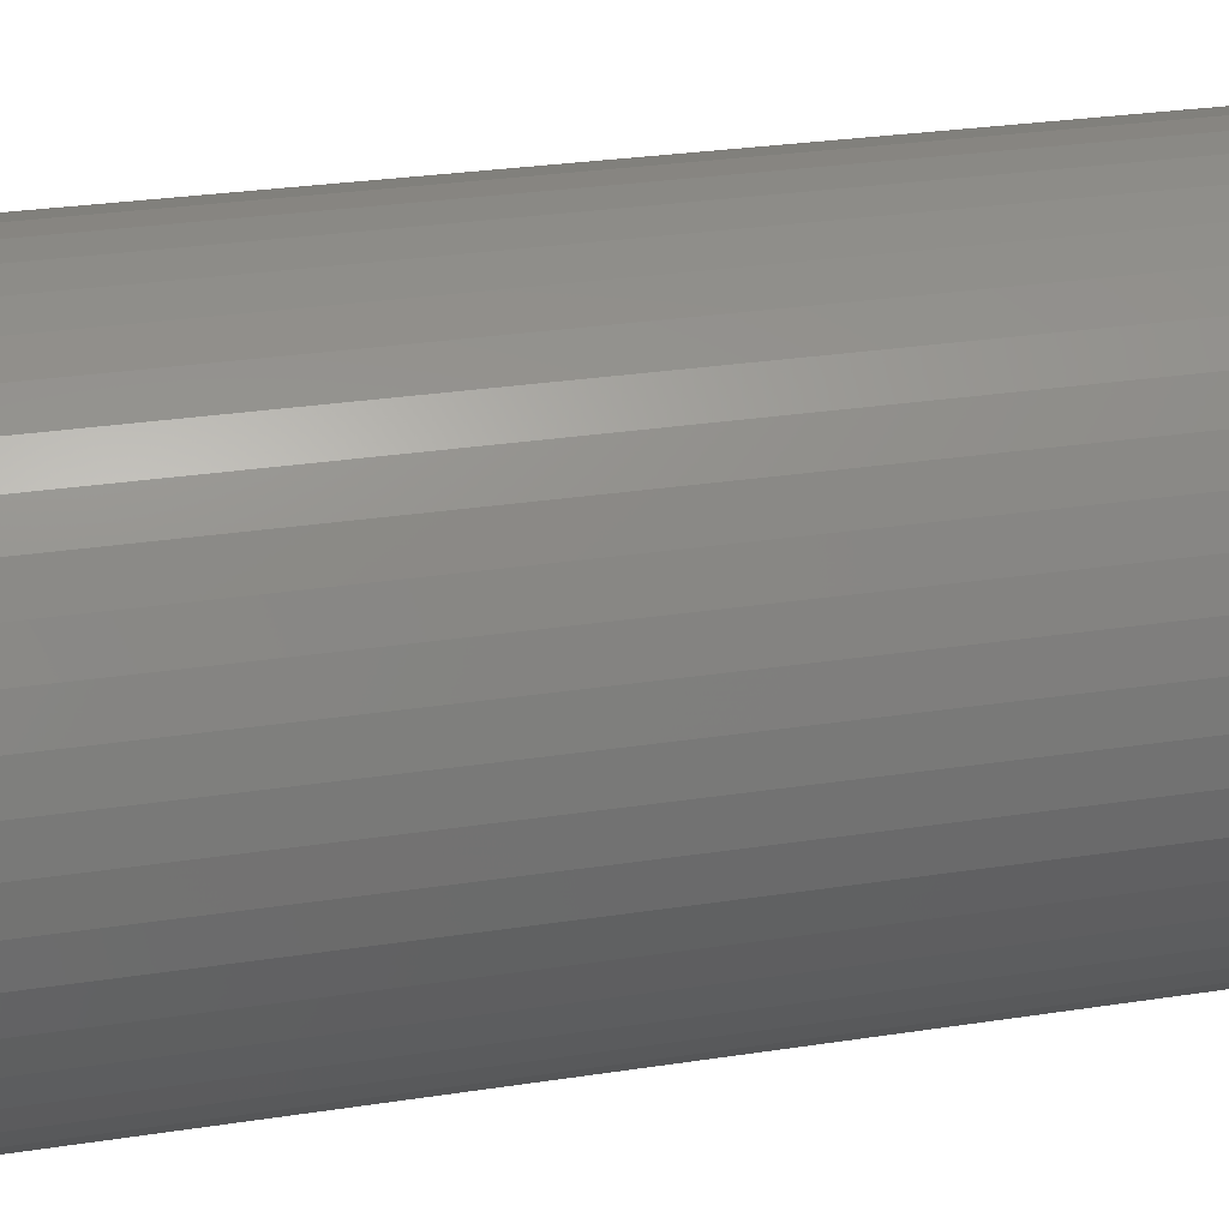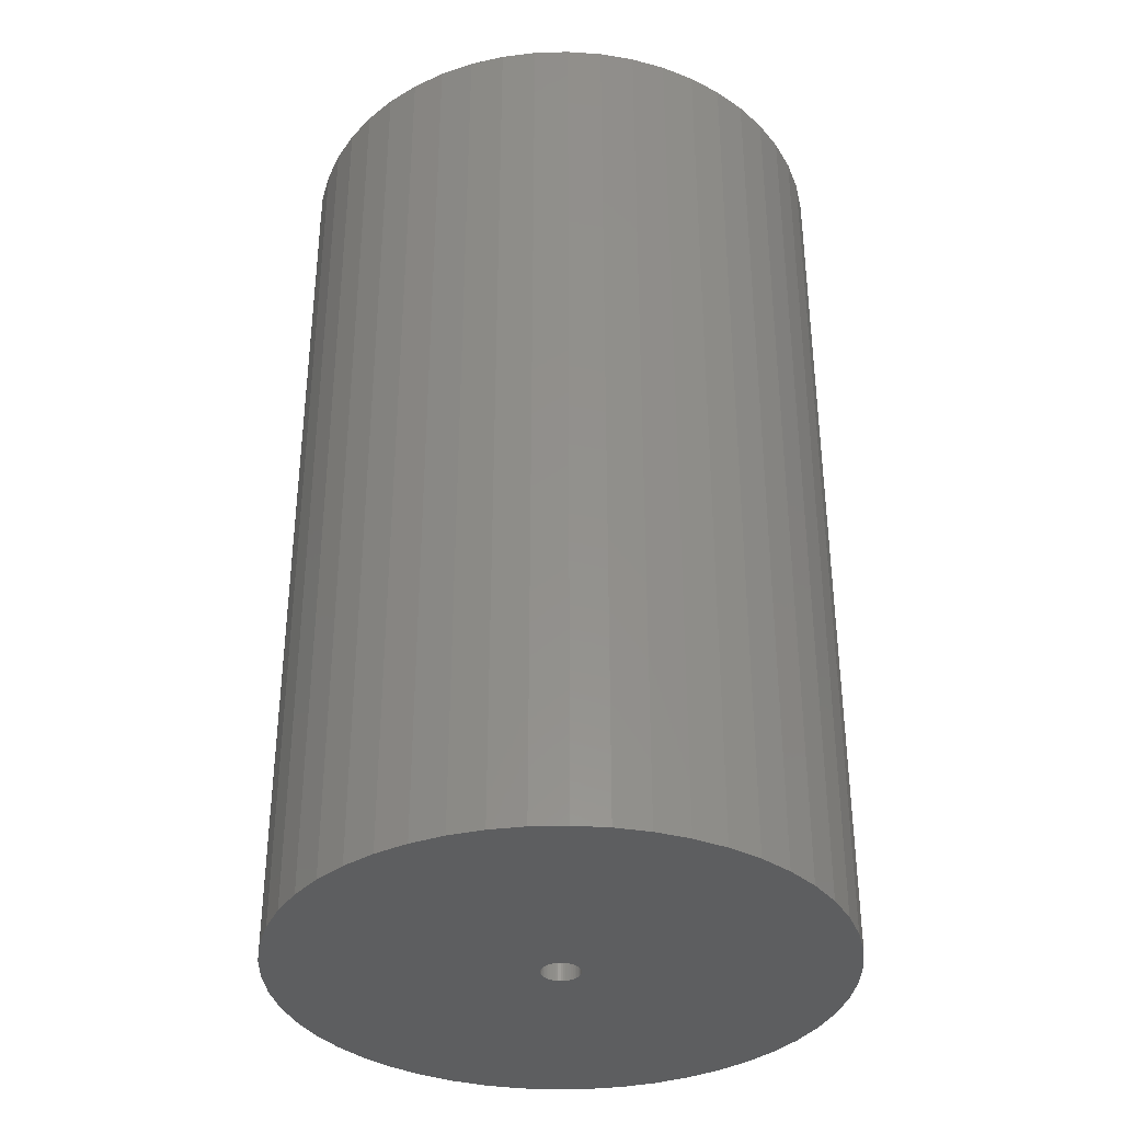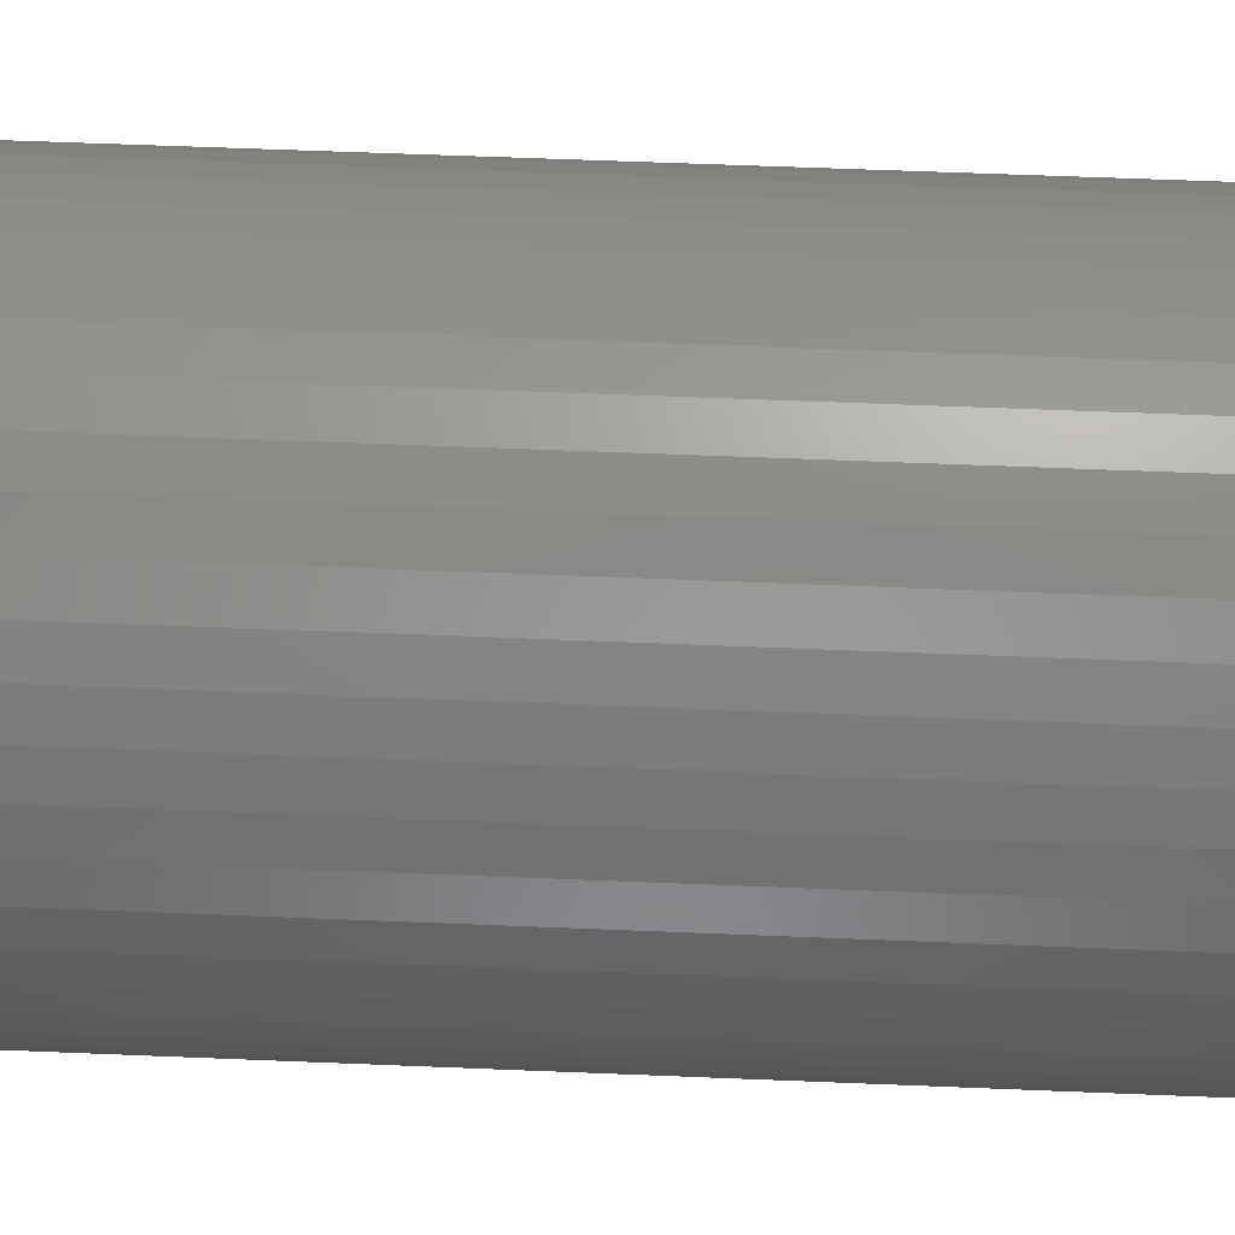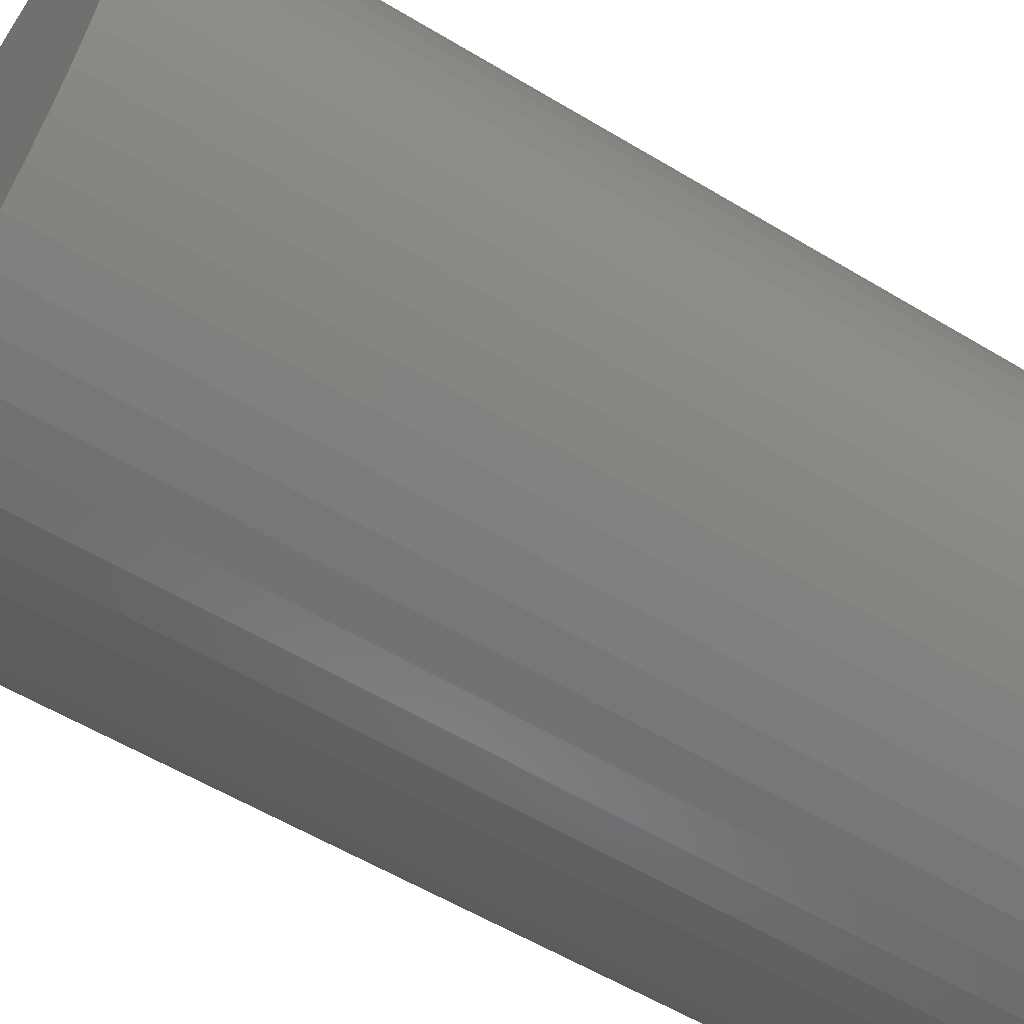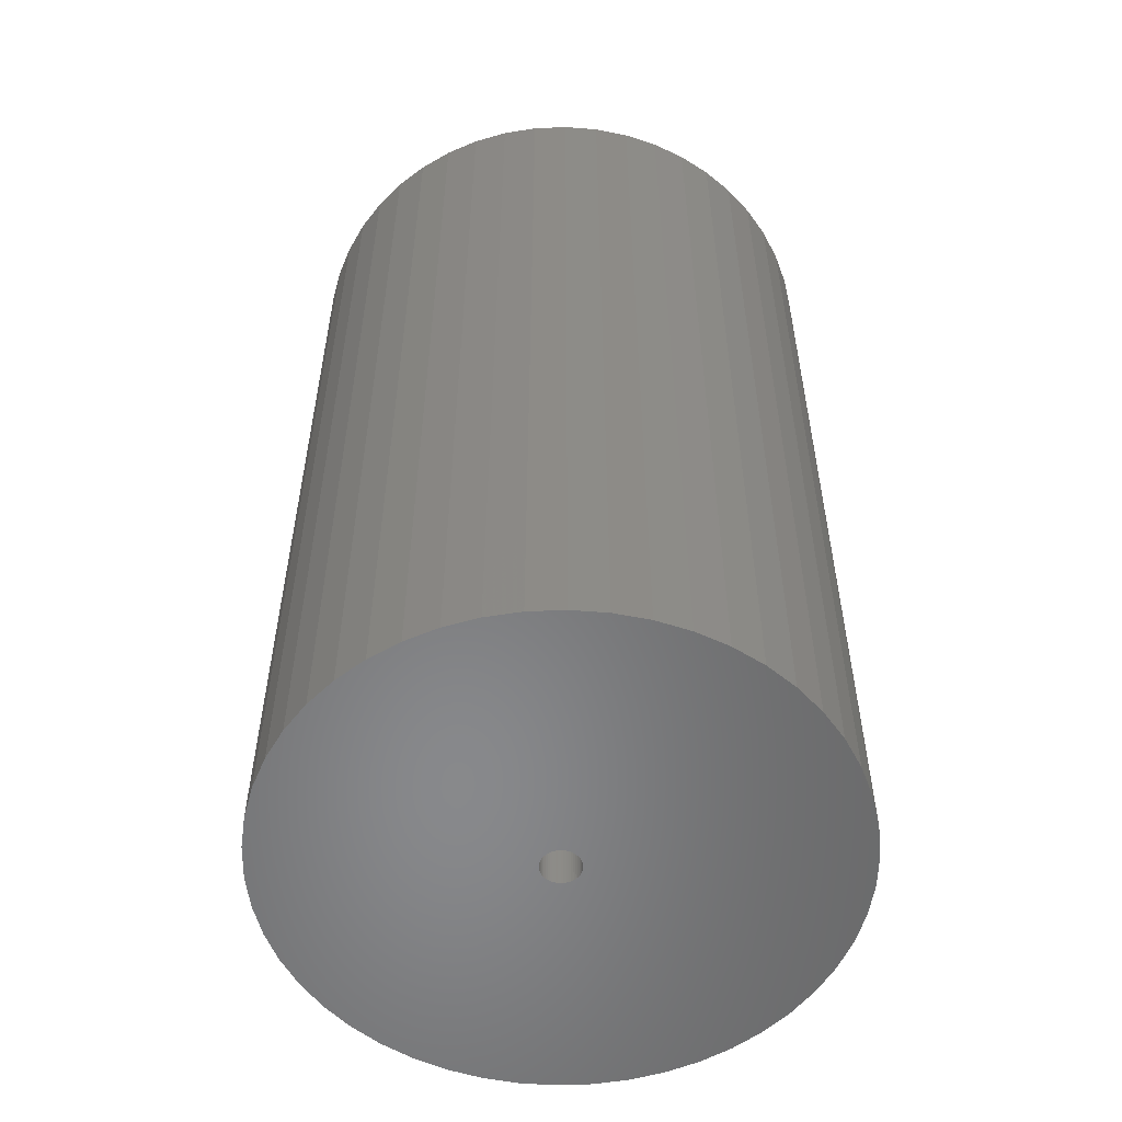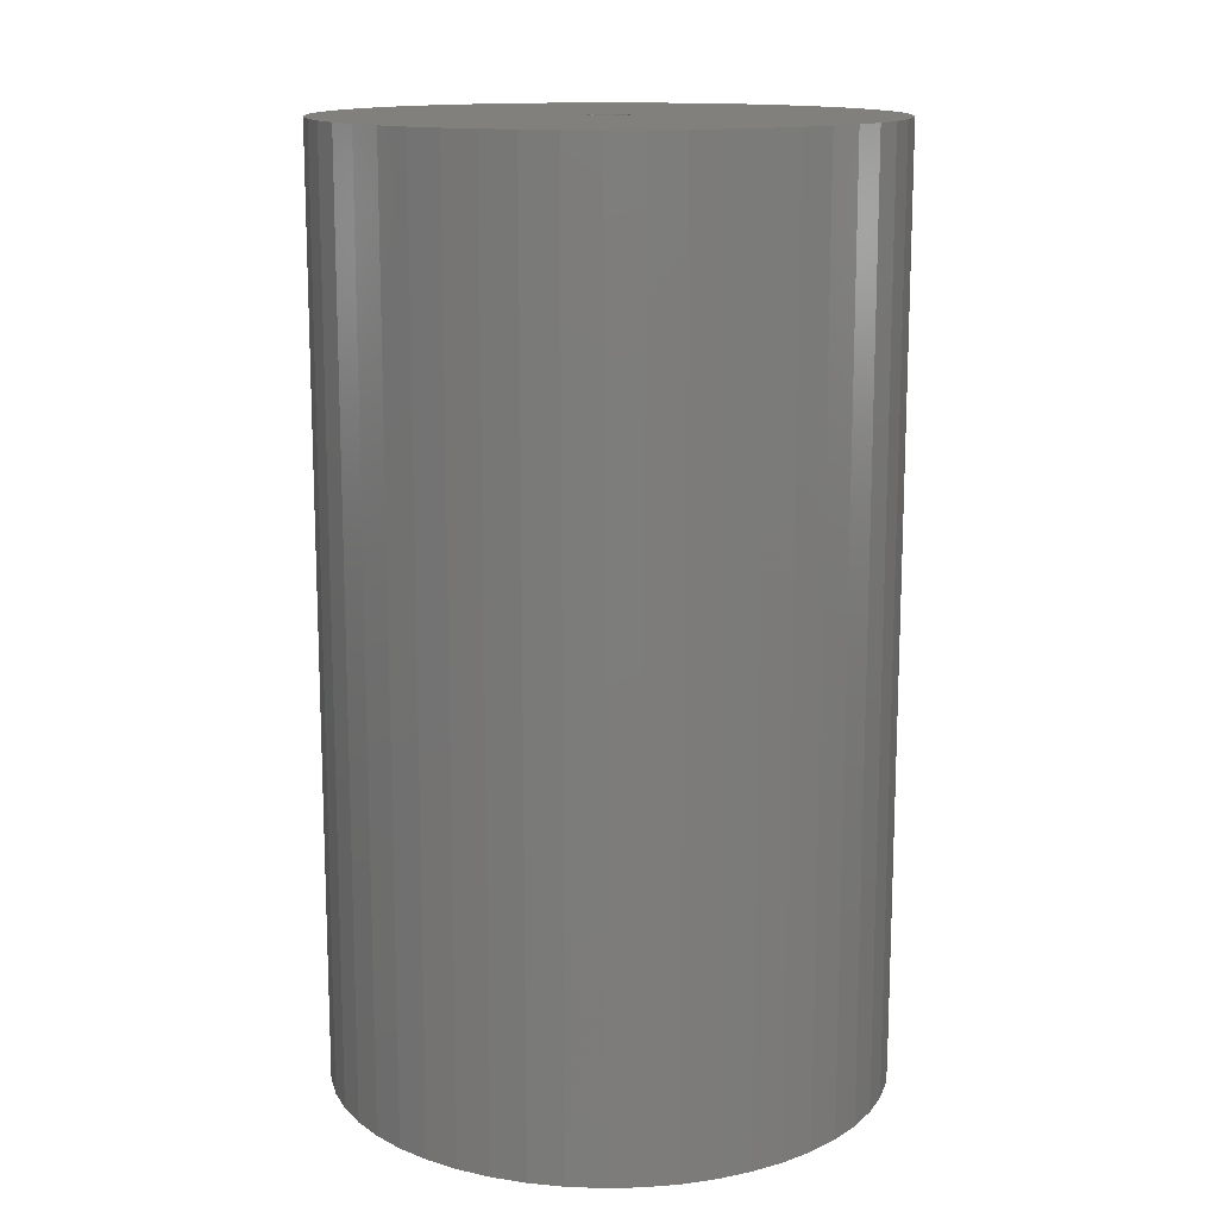
<metadata>
{"format":"stl","ext":"stl","renderer":"f3d","projection":"perspective","resolution":1024,"background":"white","views":[{"elev":28.9,"azim":-102.9,"up":"+Y"},{"elev":-35.5,"azim":-48.3,"up":"+Z"},{"elev":60.3,"azim":92.4,"up":"+Y"},{"elev":-56.9,"azim":-122.2,"up":"+Y"},{"elev":-55.0,"azim":-112.7,"up":"+Z"},{"elev":13.9,"azim":141.4,"up":"+Z"}]}
</metadata>
<code>
# stl→obj: 200 verts, 400 faces
v 21.5 0 36
v 21.33 2.695 -36
v 21.33 2.695 36
v 21.5 0 -36
v -21.5 0 -36
v -21.33 2.695 36
v -21.33 2.695 -36
v -21.5 0 36
v 1.35 21.46 -36
v -1.35 21.46 36
v 1.35 21.46 36
v -1.35 21.46 -36
v -1.35 -21.46 -36
v 1.35 -21.46 36
v -1.35 -21.46 36
v 1.35 -21.46 -36
v 15.67 14.72 -36
v 13.7 16.57 36
v 15.67 14.72 36
v 13.7 16.57 -36
v -13.7 16.57 -36
v -15.67 14.72 36
v -13.7 16.57 36
v -15.67 14.72 -36
v -6.644 20.45 -36
v -9.154 19.45 36
v -6.644 20.45 36
v -9.154 19.45 -36
v 18.84 -10.36 36
v 19.99 -7.915 -36
v 19.99 -7.915 36
v 18.84 -10.36 -36
v 19.99 7.915 36
v 18.84 10.36 -36
v 18.84 10.36 36
v 19.99 7.915 -36
v 17.39 12.64 -36
v 17.39 12.64 36
v 9.154 19.45 -36
v 6.644 20.45 36
v 9.154 19.45 36
v 6.644 20.45 -36
v 11.52 18.15 -36
v 11.52 18.15 36
v -19.99 7.915 -36
v -18.84 10.36 36
v -18.84 10.36 -36
v -19.99 7.915 36
v -17.39 12.64 -36
v -17.39 12.64 36
v -20.82 5.347 -36
v -20.82 5.347 36
v -4.029 21.12 -36
v -4.029 21.12 36
v 4.029 -21.12 36
v 4.029 -21.12 -36
v 20.82 5.347 36
v 20.82 5.347 -36
v 4.029 21.12 36
v 4.029 21.12 -36
v 1.5 0 36
v 1.488 0.188 36
v 21.33 -2.695 36
v 1.453 0.373 36
v 1.488 -0.188 36
v 1.395 0.5522 36
v 20.82 -5.347 36
v 1.314 0.7226 36
v 1.453 -0.373 36
v 1.214 0.8817 36
v 1.093 1.027 36
v 1.395 -0.5522 36
v 0.9561 1.156 36
v 0.8037 1.266 36
v 1.314 -0.7226 36
v 0.6387 1.357 36
v 17.39 -12.64 36
v 0.4635 1.427 36
v 1.214 -0.8817 36
v 15.67 -14.72 36
v 0.2811 1.473 36
v 0.09418 1.497 36
v -0.09418 1.497 36
v -0.2811 1.473 36
v -0.4635 1.427 36
v -0.6387 1.357 36
v -0.8037 1.266 36
v -11.52 18.15 36
v -0.9561 1.156 36
v -1.093 1.027 36
v -1.214 0.8817 36
v 1.093 -1.027 36
v 13.7 -16.57 36
v 0.9561 -1.156 36
v 11.52 -18.15 36
v 0.8037 -1.266 36
v 9.154 -19.45 36
v 0.6387 -1.357 36
v 6.644 -20.45 36
v 0.4635 -1.427 36
v 0.2811 -1.473 36
v 0.09418 -1.497 36
v -0.09418 -1.497 36
v -0.2811 -1.473 36
v -4.029 -21.12 36
v -0.4635 -1.427 36
v -6.644 -20.45 36
v -0.6387 -1.357 36
v -9.154 -19.45 36
v -0.8037 -1.266 36
v -11.52 -18.15 36
v -0.9561 -1.156 36
v -13.7 -16.57 36
v -1.093 -1.027 36
v -15.67 -14.72 36
v -1.214 -0.8817 36
v -17.39 -12.64 36
v -1.314 -0.7226 36
v -18.84 -10.36 36
v -1.395 -0.5522 36
v -19.99 -7.915 36
v -1.453 -0.373 36
v -20.82 -5.347 36
v -1.488 -0.188 36
v -21.33 -2.695 36
v -1.5 0 36
v -1.314 0.7226 36
v -1.395 0.5522 36
v -1.453 0.373 36
v -1.488 0.188 36
v -11.52 18.15 -36
v 21.33 -2.695 -36
v 17.39 -12.64 -36
v 15.67 -14.72 -36
v 20.82 -5.347 -36
v -18.84 -10.36 -36
v -19.99 -7.915 -36
v 1.5 0 -36
v 1.488 -0.188 -36
v 1.453 -0.373 -36
v 1.488 0.188 -36
v 1.395 -0.5522 -36
v 1.314 -0.7226 -36
v 1.453 0.373 -36
v 1.214 -0.8817 -36
v 1.093 -1.027 -36
v 13.7 -16.57 -36
v 1.395 0.5522 -36
v 0.9561 -1.156 -36
v 11.52 -18.15 -36
v 0.8037 -1.266 -36
v 9.154 -19.45 -36
v 1.314 0.7226 -36
v 0.6387 -1.357 -36
v 6.644 -20.45 -36
v 0.4635 -1.427 -36
v 1.214 0.8817 -36
v 0.2811 -1.473 -36
v 0.09418 -1.497 -36
v -0.09418 -1.497 -36
v -0.2811 -1.473 -36
v -4.029 -21.12 -36
v -0.4635 -1.427 -36
v -6.644 -20.45 -36
v -0.6387 -1.357 -36
v -9.154 -19.45 -36
v -0.8037 -1.266 -36
v -11.52 -18.15 -36
v -0.9561 -1.156 -36
v -13.7 -16.57 -36
v -1.093 -1.027 -36
v -15.67 -14.72 -36
v -1.214 -0.8817 -36
v 1.093 1.027 -36
v 0.9561 1.156 -36
v 0.8037 1.266 -36
v 0.6387 1.357 -36
v 0.4635 1.427 -36
v 0.2811 1.473 -36
v 0.09418 1.497 -36
v -0.09418 1.497 -36
v -0.2811 1.473 -36
v -0.4635 1.427 -36
v -0.6387 1.357 -36
v -0.8037 1.266 -36
v -0.9561 1.156 -36
v -1.093 1.027 -36
v -1.214 0.8817 -36
v -1.314 0.7226 -36
v -1.395 0.5522 -36
v -1.453 0.373 -36
v -1.488 0.188 -36
v -1.5 0 -36
v -17.39 -12.64 -36
v -1.314 -0.7226 -36
v -1.395 -0.5522 -36
v -1.453 -0.373 -36
v -20.82 -5.347 -36
v -1.488 -0.188 -36
v -21.33 -2.695 -36
f 1 2 3
f 2 1 4
f 5 6 7
f 6 5 8
f 9 10 11
f 10 9 12
f 13 14 15
f 14 13 16
f 17 18 19
f 18 17 20
f 21 22 23
f 22 21 24
f 25 26 27
f 26 25 28
f 29 30 31
f 30 29 32
f 33 34 35
f 34 33 36
f 35 37 38
f 37 35 34
f 39 40 41
f 40 39 42
f 43 41 44
f 41 43 39
f 45 46 47
f 46 45 48
f 49 22 24
f 22 49 50
f 51 48 45
f 48 51 52
f 53 27 54
f 27 53 25
f 16 55 14
f 55 16 56
f 57 36 33
f 36 57 58
f 3 58 57
f 58 3 2
f 38 17 19
f 17 38 37
f 42 59 40
f 59 42 60
f 60 11 59
f 11 60 9
f 20 44 18
f 44 20 43
f 47 50 49
f 50 47 46
f 7 52 51
f 52 7 6
f 61 1 3
f 62 3 57
f 1 61 63
f 64 57 33
f 65 63 61
f 66 33 35
f 63 65 67
f 68 35 38
f 69 67 65
f 70 38 19
f 67 69 31
f 71 19 18
f 72 31 69
f 73 18 44
f 31 72 29
f 74 44 41
f 75 29 72
f 76 41 40
f 29 75 77
f 78 40 59
f 79 77 75
f 77 79 80
f 3 62 61
f 57 64 62
f 33 66 64
f 81 59 11
f 35 68 66
f 38 70 68
f 19 71 70
f 18 73 71
f 44 74 73
f 41 76 74
f 40 78 76
f 59 81 78
f 11 82 81
f 11 83 82
f 10 83 11
f 83 10 84
f 54 84 10
f 84 54 85
f 27 85 54
f 85 27 86
f 26 86 27
f 86 26 87
f 88 87 26
f 87 88 89
f 23 89 88
f 89 23 90
f 22 90 23
f 90 22 91
f 92 80 79
f 80 92 93
f 94 93 92
f 93 94 95
f 96 95 94
f 95 96 97
f 98 97 96
f 97 98 99
f 100 99 98
f 99 100 55
f 101 55 100
f 55 101 14
f 102 14 101
f 103 14 102
f 15 103 104
f 105 104 106
f 107 106 108
f 109 108 110
f 111 110 112
f 113 112 114
f 115 114 116
f 117 116 118
f 103 15 14
f 119 118 120
f 121 120 122
f 123 122 124
f 125 124 126
f 50 91 22
f 104 105 15
f 91 50 127
f 106 107 105
f 46 127 50
f 108 109 107
f 127 46 128
f 110 111 109
f 48 128 46
f 112 113 111
f 128 48 129
f 114 115 113
f 52 129 48
f 116 117 115
f 129 52 130
f 118 119 117
f 6 130 52
f 120 121 119
f 130 6 126
f 122 123 121
f 8 126 6
f 124 125 123
f 126 8 125
f 28 88 26
f 88 28 131
f 131 23 88
f 23 131 21
f 12 54 10
f 54 12 53
f 63 4 1
f 4 63 132
f 80 133 77
f 133 80 134
f 31 135 67
f 135 31 30
f 67 132 63
f 132 67 135
f 136 121 137
f 121 136 119
f 138 4 132
f 139 132 135
f 4 138 2
f 140 135 30
f 141 2 138
f 142 30 32
f 2 141 58
f 143 32 133
f 144 58 141
f 145 133 134
f 58 144 36
f 146 134 147
f 148 36 144
f 149 147 150
f 36 148 34
f 151 150 152
f 153 34 148
f 154 152 155
f 34 153 37
f 156 155 56
f 157 37 153
f 37 157 17
f 132 139 138
f 135 140 139
f 30 142 140
f 158 56 16
f 32 143 142
f 133 145 143
f 134 146 145
f 147 149 146
f 150 151 149
f 152 154 151
f 155 156 154
f 56 158 156
f 16 159 158
f 16 160 159
f 13 160 16
f 160 13 161
f 162 161 13
f 161 162 163
f 164 163 162
f 163 164 165
f 166 165 164
f 165 166 167
f 168 167 166
f 167 168 169
f 170 169 168
f 169 170 171
f 172 171 170
f 171 172 173
f 174 17 157
f 17 174 20
f 175 20 174
f 20 175 43
f 176 43 175
f 43 176 39
f 177 39 176
f 39 177 42
f 178 42 177
f 42 178 60
f 179 60 178
f 60 179 9
f 180 9 179
f 181 9 180
f 12 181 182
f 53 182 183
f 25 183 184
f 28 184 185
f 131 185 186
f 21 186 187
f 24 187 188
f 49 188 189
f 181 12 9
f 47 189 190
f 45 190 191
f 51 191 192
f 7 192 193
f 194 173 172
f 182 53 12
f 173 194 195
f 183 25 53
f 136 195 194
f 184 28 25
f 195 136 196
f 185 131 28
f 137 196 136
f 186 21 131
f 196 137 197
f 187 24 21
f 198 197 137
f 188 49 24
f 197 198 199
f 189 47 49
f 200 199 198
f 190 45 47
f 199 200 193
f 191 51 45
f 5 193 200
f 192 7 51
f 193 5 7
f 152 95 97
f 95 152 150
f 147 80 93
f 80 147 134
f 77 32 29
f 32 77 133
f 137 123 198
f 123 137 121
f 155 97 99
f 97 155 152
f 56 99 55
f 99 56 155
f 162 15 105
f 15 162 13
f 166 107 109
f 107 166 164
f 164 105 107
f 105 164 162
f 172 117 194
f 117 172 115
f 172 113 115
f 113 172 170
f 198 125 200
f 125 198 123
f 200 8 5
f 8 200 125
f 150 93 95
f 93 150 147
f 194 119 136
f 119 194 117
f 168 109 111
f 109 168 166
f 170 111 113
f 111 170 168
f 138 62 141
f 62 138 61
f 126 192 130
f 192 126 193
f 181 82 83
f 82 181 180
f 159 103 102
f 103 159 160
f 175 71 73
f 71 175 174
f 187 89 90
f 89 187 186
f 184 85 86
f 85 184 183
f 145 75 143
f 75 145 79
f 148 68 153
f 68 148 66
f 141 64 144
f 64 141 62
f 178 76 78
f 76 178 177
f 179 78 81
f 78 179 178
f 177 74 76
f 74 177 176
f 128 189 127
f 189 128 190
f 129 190 128
f 190 129 191
f 182 83 84
f 83 182 181
f 114 173 116
f 173 114 171
f 158 102 101
f 102 158 159
f 154 100 98
f 100 154 156
f 144 66 148
f 66 144 64
f 157 71 174
f 71 157 70
f 153 70 157
f 70 153 68
f 180 81 82
f 81 180 179
f 176 73 74
f 73 176 175
f 127 188 91
f 188 127 189
f 91 187 90
f 187 91 188
f 130 191 129
f 191 130 192
f 185 86 87
f 86 185 184
f 186 87 89
f 87 186 185
f 183 84 85
f 84 183 182
f 139 61 138
f 61 139 65
f 146 94 92
f 94 146 149
f 140 65 139
f 65 140 69
f 143 72 142
f 72 143 75
f 146 79 145
f 79 146 92
f 169 114 112
f 114 169 171
f 116 195 118
f 195 116 173
f 120 197 122
f 197 120 196
f 156 101 100
f 101 156 158
f 149 96 94
f 96 149 151
f 151 98 96
f 98 151 154
f 142 69 140
f 69 142 72
f 160 104 103
f 104 160 161
f 167 112 110
f 112 167 169
f 163 108 106
f 108 163 165
f 165 110 108
f 110 165 167
f 161 106 104
f 106 161 163
f 118 196 120
f 196 118 195
f 122 199 124
f 199 122 197
f 124 193 126
f 193 124 199

</code>
